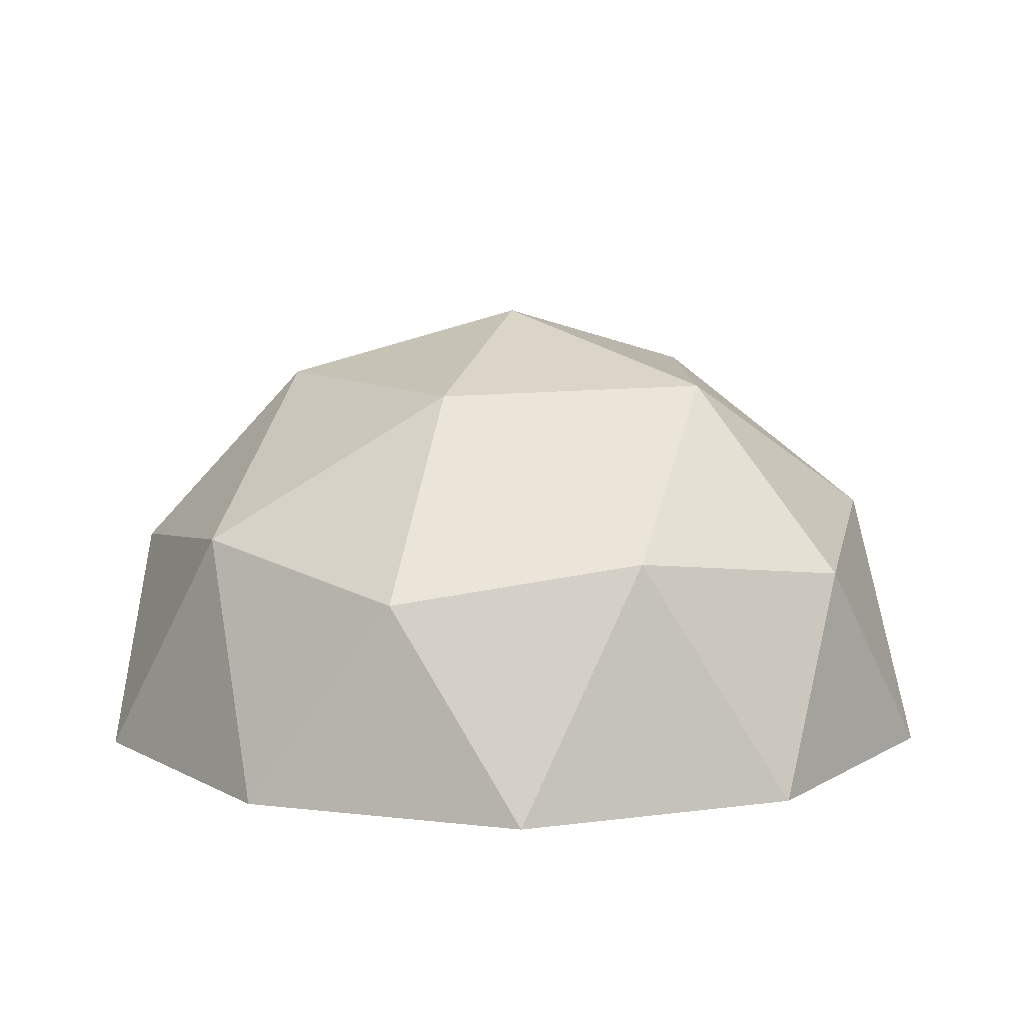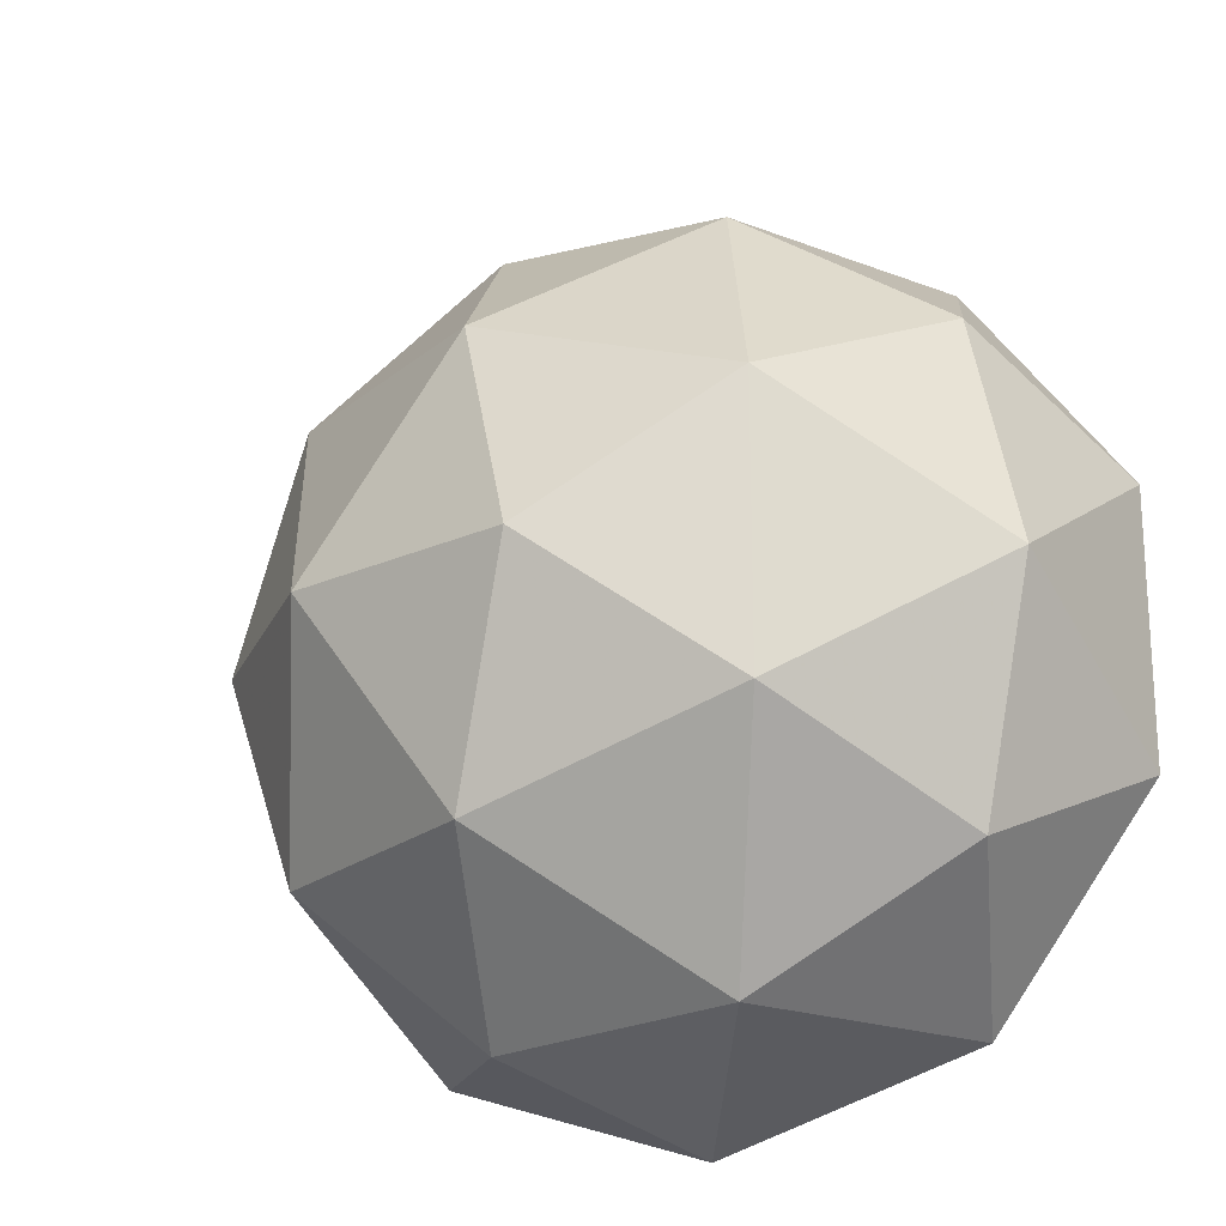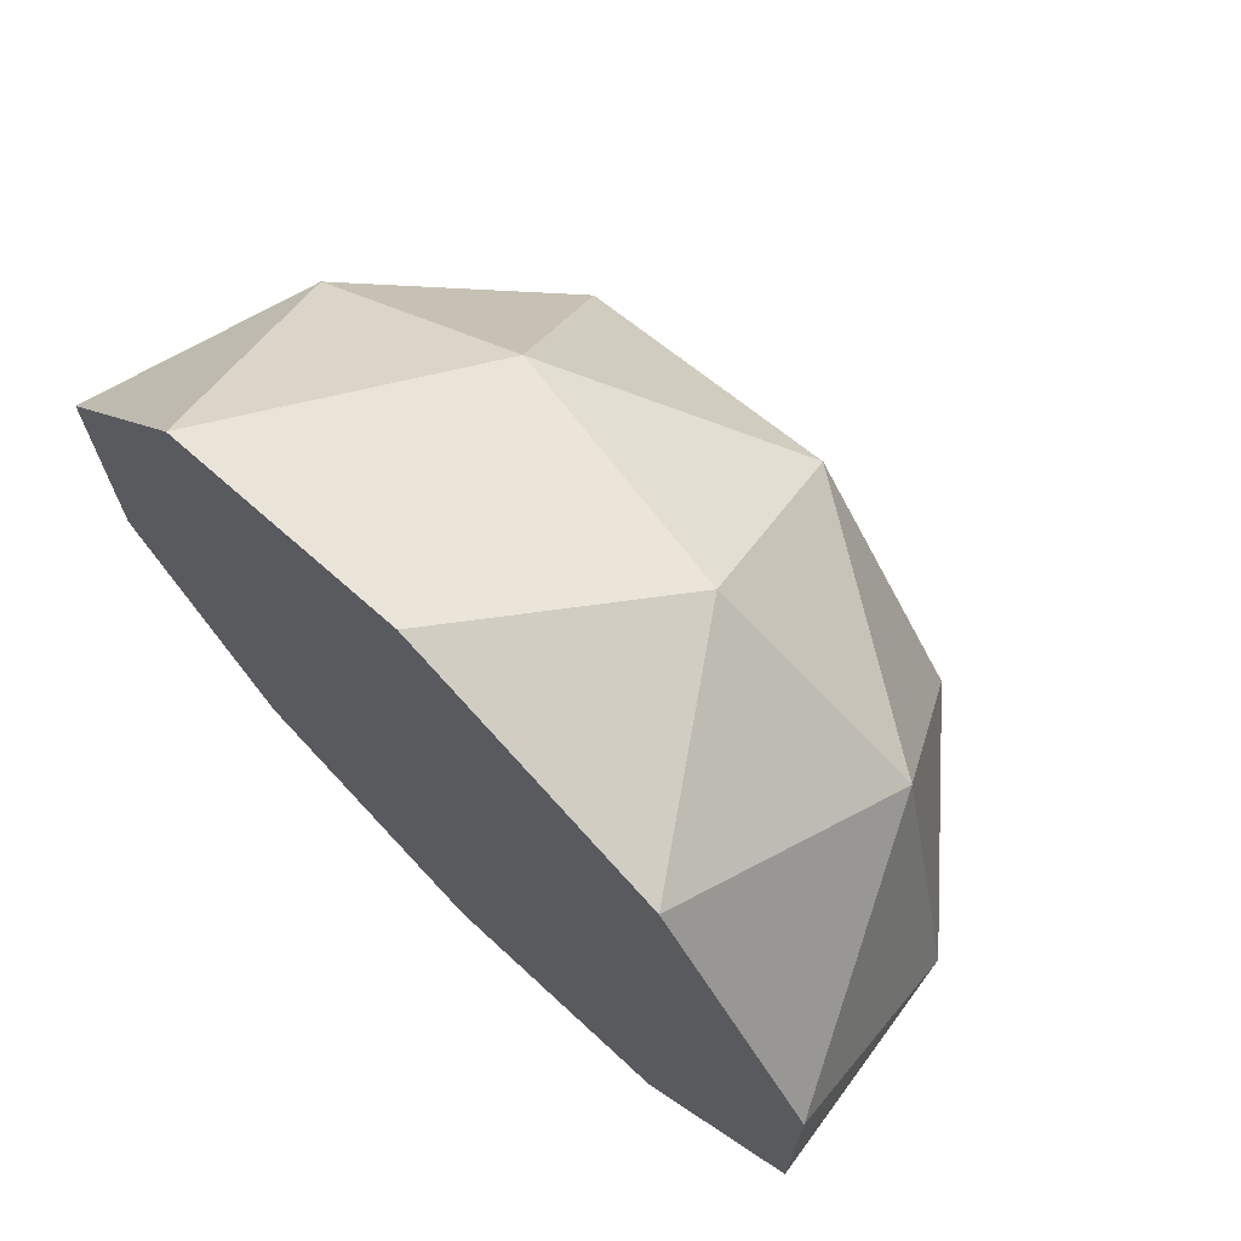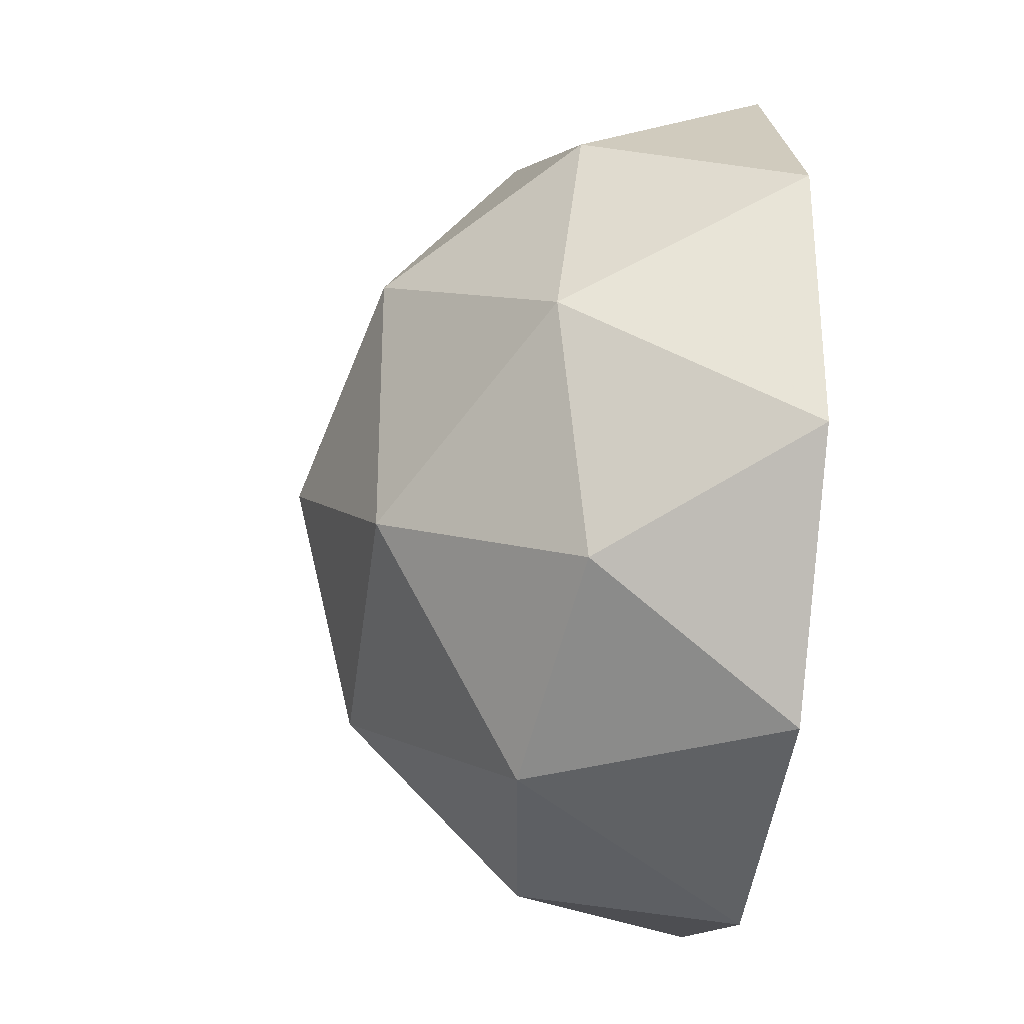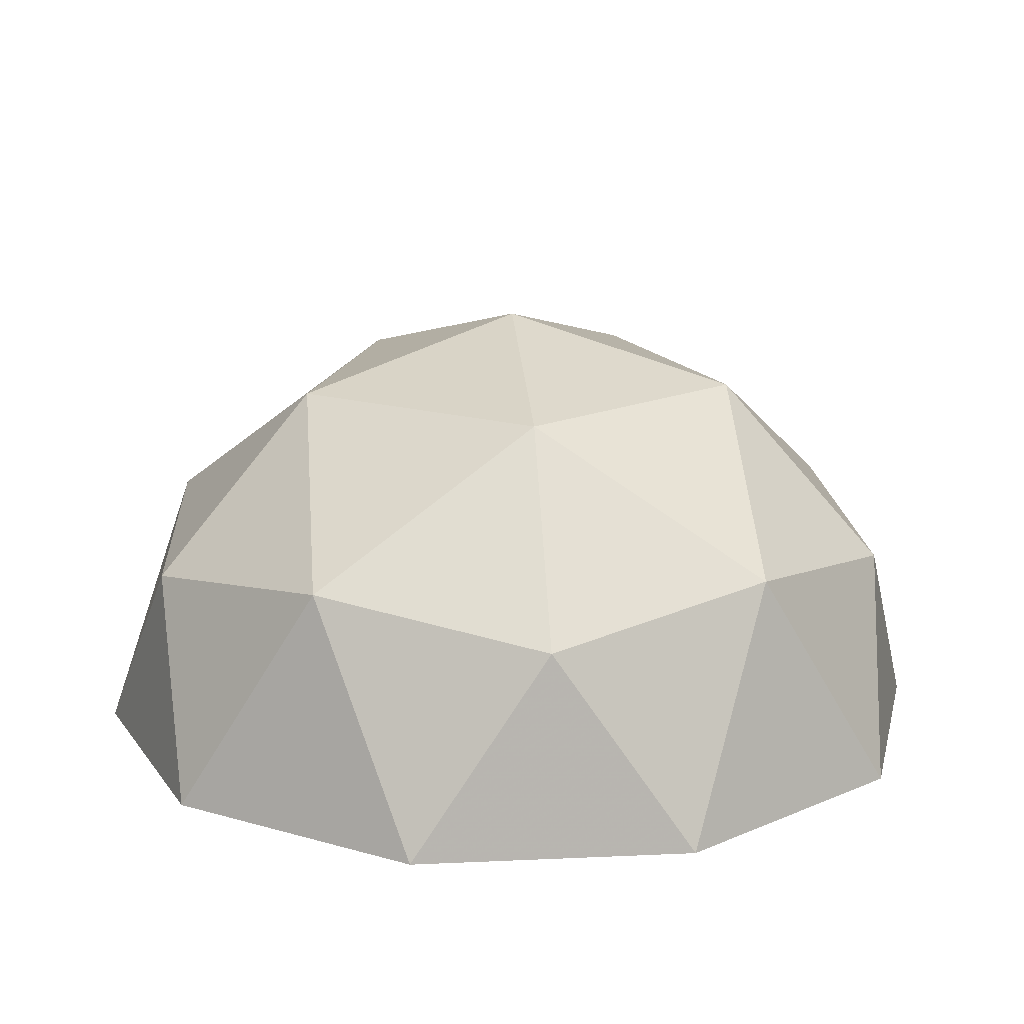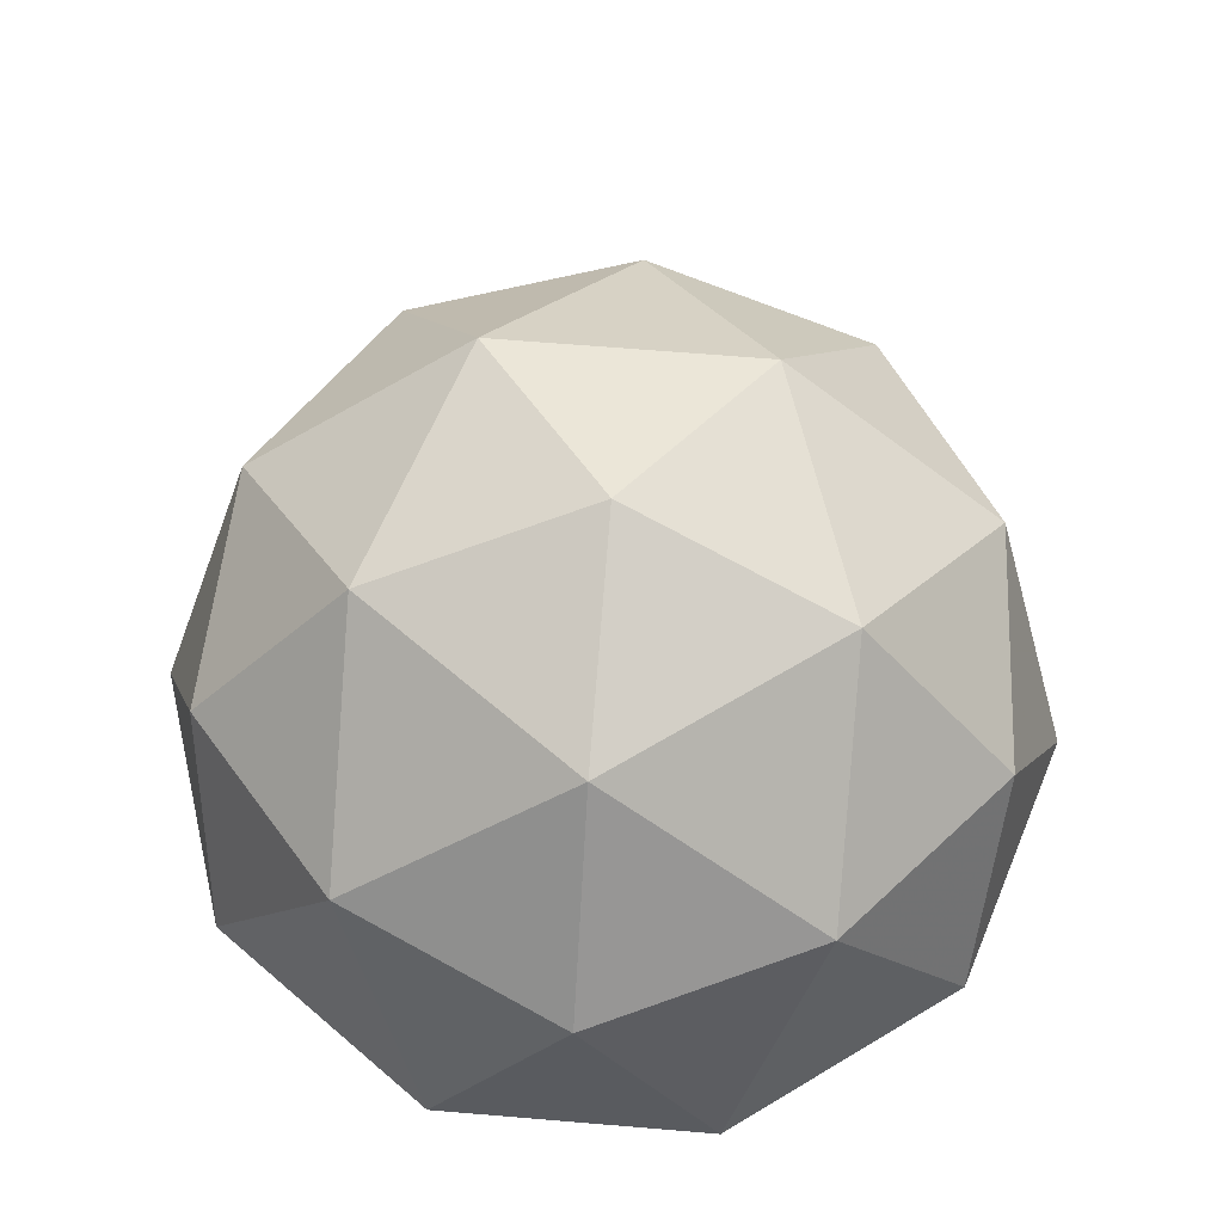
<metadata>
{"format":"obj","ext":"obj","renderer":"f3d","projection":"perspective","resolution":1024,"background":"white","views":[{"elev":10.0,"azim":-109.1,"up":"+Y"},{"elev":-20.7,"azim":-156.6,"up":"+Z"},{"elev":71.4,"azim":45.1,"up":"+Z"},{"elev":-30.7,"azim":-98.1,"up":"+Z"},{"elev":16.4,"azim":12.6,"up":"+Y"},{"elev":64.4,"azim":166.8,"up":"+Y"}]}
</metadata>
<code>
o Icosphere.001
v 0.2764 0.4472 0.8506
v 0.6882 0.5257 0.5
v 0.1625 0.8507 0.5
v -0.7236 0.4472 0.5257
v -0.2629 0.5257 0.809
v -0.4253 0.8507 0.309
v -0.7236 0.4472 -0.5257
v -0.8506 0.5257 0
v -0.4253 0.8507 -0.309
v 0.2764 0.4472 -0.8506
v -0.2629 0.5257 -0.809
v 0.1625 0.8507 -0.5
v 0.8944 0.4472 0
v 0.6882 0.5257 -0.5
v 0.5257 0.8507 0
v 0.9511 -0 0.309
v 0.9511 0 -0.309
v 0 -0 1
v 0.5878 -0 0.809
v -0.9511 -0 0.309
v -0.5878 -0 0.809
v -0.5878 0 -0.809
v -0.9511 0 -0.309
v 0.5878 0 -0.809
v 0 0 -1
v 0 1 0
v -0.1911 -0.002708 -0.1116
f 1 2 3
f 4 5 6
f 7 8 9
f 10 11 12
f 13 14 15
f 16 17 13
f 19 1 18
f 20 21 4
f 22 23 7
f 24 25 10
f 2 1 19
f 19 16 2
f 16 13 2
f 21 5 4
f 21 18 5
f 18 1 5
f 23 8 7
f 23 20 8
f 20 4 8
f 25 11 10
f 25 22 11
f 22 7 11
f 17 14 13
f 17 24 14
f 24 10 14
f 3 15 26
f 3 2 15
f 2 13 15
f 6 3 26
f 6 5 3
f 5 1 3
f 9 6 26
f 9 8 6
f 8 4 6
f 12 9 26
f 12 11 9
f 11 7 9
f 15 12 26
f 15 14 12
f 14 10 12
f 27 16 19
f 27 18 21
f 27 20 23
f 27 22 25
f 27 24 17
f 16 27 17
f 18 27 19
f 20 27 21
f 22 27 23
f 24 27 25

</code>
